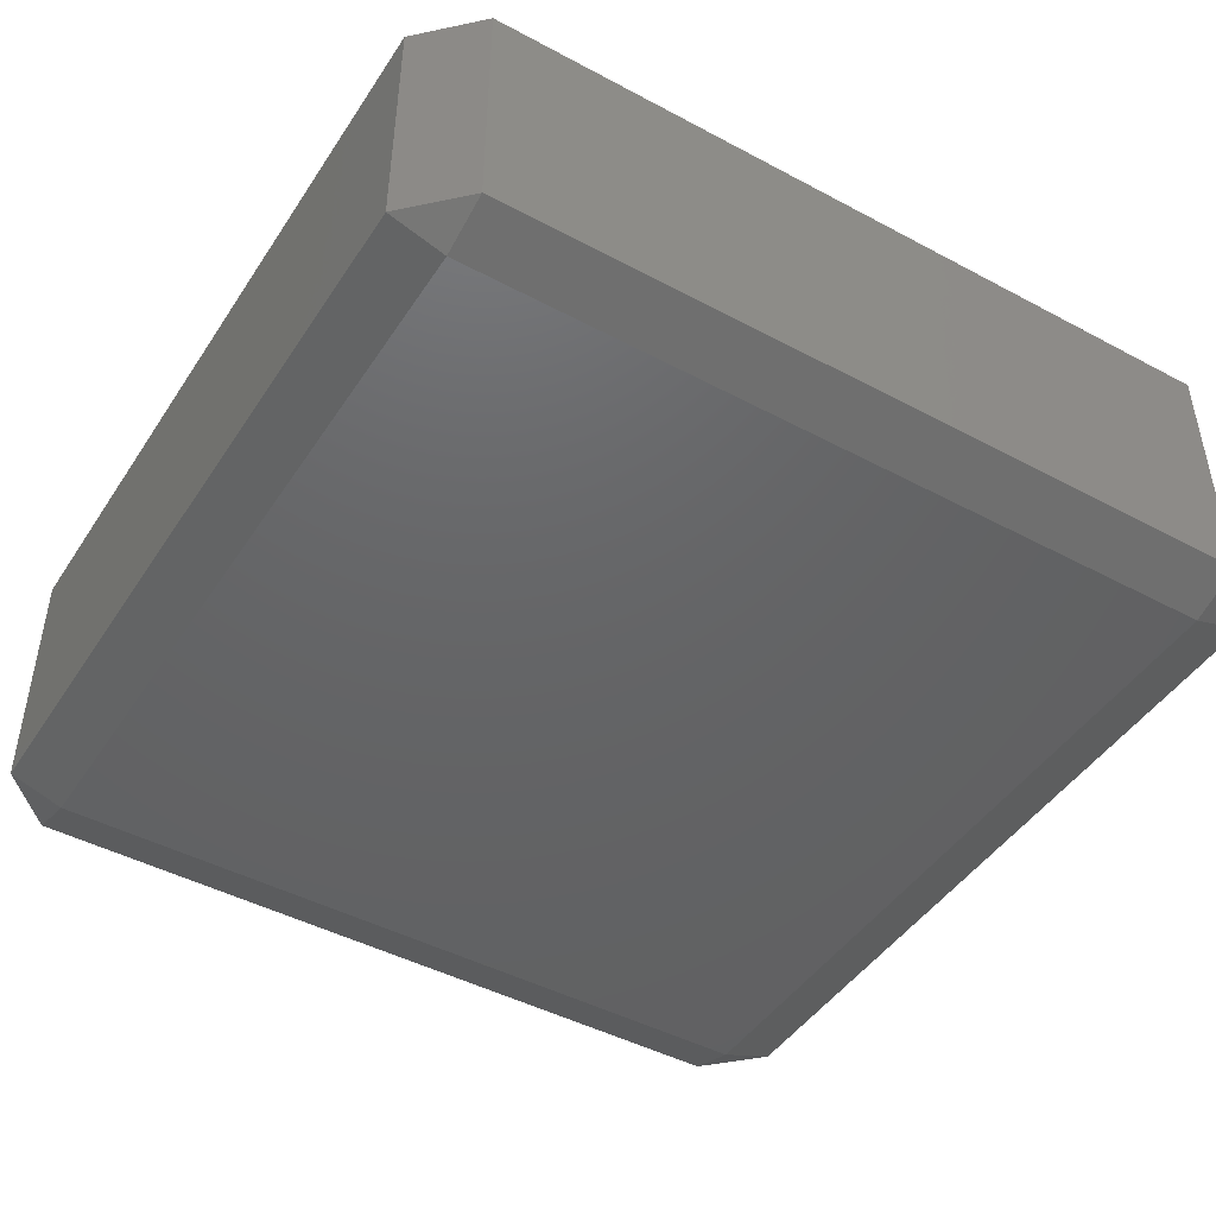
<metadata>
{"format":"stl","ext":"stl","renderer":"f3d","projection":"perspective","resolution":1024,"background":"white","views":[{"elev":-45.8,"azim":148.5,"up":"+Y"}]}
</metadata>
<code>
# stl→obj: 384 verts, 764 faces
v -0.035 -0.01167 -0.04005
v -0.035 -0.01335 -0.035
v -0.04005 -0.01167 -0.035
v -0.035 -0.008333 -0.04005
v -0.04005 -0.008333 -0.035
v -0.035 -0.005 -0.04005
v -0.04005 -0.005 -0.035
v -0.035 -0.001667 -0.04005
v -0.04005 -0.001667 -0.035
v -0.035 0.001667 -0.04005
v -0.04005 0.001667 -0.035
v -0.035 0.005 -0.04005
v -0.04005 0.005 -0.035
v -0.035 0.008333 -0.04005
v -0.04005 0.008333 -0.035
v -0.035 0.01167 -0.04005
v -0.04005 0.01167 -0.035
v -0.035 0.01335 -0.035
v -0.025 -0.01167 -0.04005
v -0.025 -0.01335 -0.035
v -0.025 -0.008333 -0.04005
v -0.025 -0.005 -0.04005
v -0.025 -0.001667 -0.04005
v -0.025 0.001667 -0.04005
v -0.025 0.005 -0.04005
v -0.025 0.008333 -0.04005
v -0.025 0.01167 -0.04005
v -0.025 0.01335 -0.035
v -0.015 -0.01167 -0.04005
v -0.015 -0.01335 -0.035
v -0.015 -0.008333 -0.04005
v -0.015 -0.005 -0.04005
v -0.015 -0.001667 -0.04005
v -0.015 0.001667 -0.04005
v -0.015 0.005 -0.04005
v -0.015 0.008333 -0.04005
v -0.015 0.01167 -0.04005
v -0.015 0.01335 -0.035
v -0.005 -0.01167 -0.04005
v -0.005 -0.01335 -0.035
v -0.005 -0.008333 -0.04005
v -0.005 -0.005 -0.04005
v -0.005 -0.001667 -0.04005
v -0.005 0.001667 -0.04005
v -0.005 0.005 -0.04005
v -0.005 0.008333 -0.04005
v -0.005 0.01167 -0.04005
v -0.005 0.01335 -0.035
v 0.005 -0.01167 -0.04005
v 0.005 -0.01335 -0.035
v 0.005 -0.008333 -0.04005
v 0.005 -0.005 -0.04005
v 0.005 -0.001667 -0.04005
v 0.005 0.001667 -0.04005
v 0.005 0.005 -0.04005
v 0.005 0.008333 -0.04005
v 0.005 0.01167 -0.04005
v 0.005 0.01335 -0.035
v 0.015 -0.01167 -0.04005
v 0.015 -0.01335 -0.035
v 0.015 -0.008333 -0.04005
v 0.015 -0.005 -0.04005
v 0.015 -0.001667 -0.04005
v 0.015 0.001667 -0.04005
v 0.015 0.005 -0.04005
v 0.015 0.008333 -0.04005
v 0.015 0.01167 -0.04005
v 0.015 0.01335 -0.035
v 0.025 -0.01167 -0.04005
v 0.025 -0.01335 -0.035
v 0.025 -0.008333 -0.04005
v 0.025 -0.005 -0.04005
v 0.025 -0.001667 -0.04005
v 0.025 0.001667 -0.04005
v 0.025 0.005 -0.04005
v 0.025 0.008333 -0.04005
v 0.025 0.01167 -0.04005
v 0.025 0.01335 -0.035
v 0.035 -0.01167 -0.04005
v 0.035 -0.01335 -0.035
v 0.035 -0.008333 -0.04005
v 0.035 -0.005 -0.04005
v 0.035 -0.001667 -0.04005
v 0.035 0.001667 -0.04005
v 0.035 0.005 -0.04005
v 0.035 0.008333 -0.04005
v 0.035 0.01167 -0.04005
v 0.035 0.01335 -0.035
v 0.04005 -0.01167 -0.035
v 0.04005 -0.008333 -0.035
v 0.04005 -0.005 -0.035
v 0.04005 -0.001667 -0.035
v 0.04005 0.001667 -0.035
v 0.04005 0.005 -0.035
v 0.04005 0.008333 -0.035
v 0.04005 0.01167 -0.035
v -0.035 -0.01335 -0.025
v -0.04005 -0.01167 -0.025
v -0.04005 -0.008333 -0.025
v -0.04005 -0.005 -0.025
v -0.04005 -0.001667 -0.025
v -0.04005 0.001667 -0.025
v -0.04005 0.005 -0.025
v -0.04005 0.008333 -0.025
v -0.04005 0.01167 -0.025
v -0.035 0.01335 -0.025
v -0.025 -0.01335 -0.025
v -0.025 0.01335 -0.025
v -0.015 -0.01335 -0.025
v -0.015 0.01335 -0.025
v -0.005 -0.01335 -0.025
v -0.005 0.01335 -0.025
v 0.005 -0.01335 -0.025
v 0.005 0.01335 -0.025
v 0.015 -0.01335 -0.025
v 0.015 0.01335 -0.025
v 0.025 -0.01335 -0.025
v 0.025 0.01335 -0.025
v 0.035 -0.01335 -0.025
v 0.035 0.01335 -0.025
v 0.04005 -0.01167 -0.025
v 0.04005 -0.008333 -0.025
v 0.04005 -0.005 -0.025
v 0.04005 -0.001667 -0.025
v 0.04005 0.001667 -0.025
v 0.04005 0.005 -0.025
v 0.04005 0.008333 -0.025
v 0.04005 0.01167 -0.025
v -0.035 -0.01335 -0.015
v -0.04005 -0.01167 -0.015
v -0.04005 -0.008333 -0.015
v -0.04005 -0.005 -0.015
v -0.04005 -0.001667 -0.015
v -0.04005 0.001667 -0.015
v -0.04005 0.005 -0.015
v -0.04005 0.008333 -0.015
v -0.04005 0.01167 -0.015
v -0.035 0.01335 -0.015
v -0.025 -0.01335 -0.015
v -0.025 0.01335 -0.015
v -0.015 -0.01335 -0.015
v -0.015 0.01335 -0.015
v -0.005 -0.01335 -0.015
v -0.005 0.01335 -0.015
v 0.005 -0.01335 -0.015
v 0.005 0.01335 -0.015
v 0.015 -0.01335 -0.015
v 0.015 0.01335 -0.015
v 0.025 -0.01335 -0.015
v 0.025 0.01335 -0.015
v 0.035 -0.01335 -0.015
v 0.035 0.01335 -0.015
v 0.04005 -0.01167 -0.015
v 0.04005 -0.008333 -0.015
v 0.04005 -0.005 -0.015
v 0.04005 -0.001667 -0.015
v 0.04005 0.001667 -0.015
v 0.04005 0.005 -0.015
v 0.04005 0.008333 -0.015
v 0.04005 0.01167 -0.015
v -0.035 -0.01335 -0.005
v -0.04005 -0.01167 -0.005
v -0.04005 -0.008333 -0.005
v -0.04005 -0.005 -0.005
v -0.04005 -0.001667 -0.005
v -0.04005 0.001667 -0.005
v -0.04005 0.005 -0.005
v -0.04005 0.008333 -0.005
v -0.04005 0.01167 -0.005
v -0.035 0.01335 -0.005
v -0.025 -0.01335 -0.005
v -0.025 0.01335 -0.005
v -0.015 -0.01335 -0.005
v -0.015 0.01335 -0.005
v -0.005 -0.01335 -0.005
v -0.005 0.01335 -0.005
v 0.005 -0.01335 -0.005
v 0.005 0.01335 -0.005
v 0.015 -0.01335 -0.005
v 0.015 0.01335 -0.005
v 0.025 -0.01335 -0.005
v 0.025 0.01335 -0.005
v 0.035 -0.01335 -0.005
v 0.035 0.01335 -0.005
v 0.04005 -0.01167 -0.005
v 0.04005 -0.008333 -0.005
v 0.04005 -0.005 -0.005
v 0.04005 -0.001667 -0.005
v 0.04005 0.001667 -0.005
v 0.04005 0.005 -0.005
v 0.04005 0.008333 -0.005
v 0.04005 0.01167 -0.005
v -0.035 -0.01335 0.005
v -0.04005 -0.01167 0.005
v -0.04005 -0.008333 0.005
v -0.04005 -0.005 0.005
v -0.04005 -0.001667 0.005
v -0.04005 0.001667 0.005
v -0.04005 0.005 0.005
v -0.04005 0.008333 0.005
v -0.04005 0.01167 0.005
v -0.035 0.01335 0.005
v -0.025 -0.01335 0.005
v -0.025 0.01335 0.005
v -0.015 -0.01335 0.005
v -0.015 0.01335 0.005
v -0.005 -0.01335 0.005
v -0.005 0.01335 0.005
v 0.005 -0.01335 0.005
v 0.005 0.01335 0.005
v 0.015 -0.01335 0.005
v 0.015 0.01335 0.005
v 0.025 -0.01335 0.005
v 0.025 0.01335 0.005
v 0.035 -0.01335 0.005
v 0.035 0.01335 0.005
v 0.04005 -0.01167 0.005
v 0.04005 -0.008333 0.005
v 0.04005 -0.005 0.005
v 0.04005 -0.001667 0.005
v 0.04005 0.001667 0.005
v 0.04005 0.005 0.005
v 0.04005 0.008333 0.005
v 0.04005 0.01167 0.005
v -0.035 -0.01335 0.015
v -0.04005 -0.01167 0.015
v -0.04005 -0.008333 0.015
v -0.04005 -0.005 0.015
v -0.04005 -0.001667 0.015
v -0.04005 0.001667 0.015
v -0.04005 0.005 0.015
v -0.04005 0.008333 0.015
v -0.04005 0.01167 0.015
v -0.035 0.01335 0.015
v -0.025 -0.01335 0.015
v -0.025 0.01335 0.015
v -0.015 -0.01335 0.015
v -0.015 0.01335 0.015
v -0.005 -0.01335 0.015
v -0.005 0.01335 0.015
v 0.005 -0.01335 0.015
v 0.005 0.01335 0.015
v 0.015 -0.01335 0.015
v 0.015 0.01335 0.015
v 0.025 -0.01335 0.015
v 0.025 0.01335 0.015
v 0.035 -0.01335 0.015
v 0.035 0.01335 0.015
v 0.04005 -0.01167 0.015
v 0.04005 -0.008333 0.015
v 0.04005 -0.005 0.015
v 0.04005 -0.001667 0.015
v 0.04005 0.001667 0.015
v 0.04005 0.005 0.015
v 0.04005 0.008333 0.015
v 0.04005 0.01167 0.015
v -0.035 -0.01335 0.025
v -0.04005 -0.01167 0.025
v -0.04005 -0.008333 0.025
v -0.04005 -0.005 0.025
v -0.04005 -0.001667 0.025
v -0.04005 0.001667 0.025
v -0.04005 0.005 0.025
v -0.04005 0.008333 0.025
v -0.04005 0.01167 0.025
v -0.035 0.01335 0.025
v -0.025 -0.01335 0.025
v -0.025 0.01335 0.025
v -0.015 -0.01335 0.025
v -0.015 0.01335 0.025
v -0.005 -0.01335 0.025
v -0.005 0.01335 0.025
v 0.005 -0.01335 0.025
v 0.005 0.01335 0.025
v 0.015 -0.01335 0.025
v 0.015 0.01335 0.025
v 0.025 -0.01335 0.025
v 0.025 0.01335 0.025
v 0.035 -0.01335 0.025
v 0.035 0.01335 0.025
v 0.04005 -0.01167 0.025
v 0.04005 -0.008333 0.025
v 0.04005 -0.005 0.025
v 0.04005 -0.001667 0.025
v 0.04005 0.001667 0.025
v 0.04005 0.005 0.025
v 0.04005 0.008333 0.025
v 0.04005 0.01167 0.025
v -0.035 -0.01335 0.035
v -0.04005 -0.01167 0.035
v -0.04005 -0.008333 0.035
v -0.04005 -0.005 0.035
v -0.04005 -0.001667 0.035
v -0.04005 0.001667 0.035
v -0.04005 0.005 0.035
v -0.04005 0.008333 0.035
v -0.04005 0.01167 0.035
v -0.035 0.01335 0.035
v -0.025 -0.01335 0.035
v -0.025 0.01335 0.035
v -0.015 -0.01335 0.035
v -0.015 0.01335 0.035
v -0.005 -0.01335 0.035
v -0.005 0.01335 0.035
v 0.005 -0.01335 0.035
v 0.005 0.01335 0.035
v 0.015 -0.01335 0.035
v 0.015 0.01335 0.035
v 0.025 -0.01335 0.035
v 0.025 0.01335 0.035
v 0.035 -0.01335 0.035
v 0.035 0.01335 0.035
v 0.04005 -0.01167 0.035
v 0.04005 -0.008333 0.035
v 0.04005 -0.005 0.035
v 0.04005 -0.001667 0.035
v 0.04005 0.001667 0.035
v 0.04005 0.005 0.035
v 0.04005 0.008333 0.035
v 0.04005 0.01167 0.035
v -0.035 -0.01167 0.04005
v -0.035 -0.008333 0.04005
v -0.035 -0.005 0.04005
v -0.035 -0.001667 0.04005
v -0.035 0.001667 0.04005
v -0.035 0.005 0.04005
v -0.035 0.008333 0.04005
v -0.035 0.01167 0.04005
v -0.025 -0.01167 0.04005
v -0.025 -0.008333 0.04005
v -0.025 -0.005 0.04005
v -0.025 -0.001667 0.04005
v -0.025 0.001667 0.04005
v -0.025 0.005 0.04005
v -0.025 0.008333 0.04005
v -0.025 0.01167 0.04005
v -0.015 -0.01167 0.04005
v -0.015 -0.008333 0.04005
v -0.015 -0.005 0.04005
v -0.015 -0.001667 0.04005
v -0.015 0.001667 0.04005
v -0.015 0.005 0.04005
v -0.015 0.008333 0.04005
v -0.015 0.01167 0.04005
v -0.005 -0.01167 0.04005
v -0.005 -0.008333 0.04005
v -0.005 -0.005 0.04005
v -0.005 -0.001667 0.04005
v -0.005 0.001667 0.04005
v -0.005 0.005 0.04005
v -0.005 0.008333 0.04005
v -0.005 0.01167 0.04005
v 0.005 -0.01167 0.04005
v 0.005 -0.008333 0.04005
v 0.005 -0.005 0.04005
v 0.005 -0.001667 0.04005
v 0.005 0.001667 0.04005
v 0.005 0.005 0.04005
v 0.005 0.008333 0.04005
v 0.005 0.01167 0.04005
v 0.015 -0.01167 0.04005
v 0.015 -0.008333 0.04005
v 0.015 -0.005 0.04005
v 0.015 -0.001667 0.04005
v 0.015 0.001667 0.04005
v 0.015 0.005 0.04005
v 0.015 0.008333 0.04005
v 0.015 0.01167 0.04005
v 0.025 -0.01167 0.04005
v 0.025 -0.008333 0.04005
v 0.025 -0.005 0.04005
v 0.025 -0.001667 0.04005
v 0.025 0.001667 0.04005
v 0.025 0.005 0.04005
v 0.025 0.008333 0.04005
v 0.025 0.01167 0.04005
v 0.035 -0.01167 0.04005
v 0.035 -0.008333 0.04005
v 0.035 -0.005 0.04005
v 0.035 -0.001667 0.04005
v 0.035 0.001667 0.04005
v 0.035 0.005 0.04005
v 0.035 0.008333 0.04005
v 0.035 0.01167 0.04005
f 1 2 3
f 1 3 4
f 4 3 5
f 4 5 6
f 6 5 7
f 6 7 8
f 8 7 9
f 8 9 10
f 10 9 11
f 10 11 12
f 12 11 13
f 12 13 14
f 14 13 15
f 14 15 16
f 16 15 17
f 16 17 18
f 1 19 2
f 2 19 20
f 1 4 19
f 19 4 21
f 4 6 21
f 21 6 22
f 6 8 22
f 22 8 23
f 8 10 23
f 23 10 24
f 10 12 24
f 24 12 25
f 12 14 25
f 25 14 26
f 14 16 26
f 26 16 27
f 16 18 27
f 27 18 28
f 19 29 20
f 20 29 30
f 19 21 29
f 29 21 31
f 21 22 31
f 31 22 32
f 22 23 32
f 32 23 33
f 23 24 33
f 33 24 34
f 24 25 34
f 34 25 35
f 25 26 35
f 35 26 36
f 26 27 36
f 36 27 37
f 27 28 37
f 37 28 38
f 29 39 30
f 30 39 40
f 29 31 39
f 39 31 41
f 31 32 41
f 41 32 42
f 32 33 42
f 42 33 43
f 33 34 43
f 43 34 44
f 34 35 44
f 44 35 45
f 35 36 45
f 45 36 46
f 36 37 46
f 46 37 47
f 37 38 47
f 47 38 48
f 39 49 40
f 40 49 50
f 39 41 49
f 49 41 51
f 41 42 51
f 51 42 52
f 42 43 52
f 52 43 53
f 43 44 53
f 53 44 54
f 44 45 54
f 54 45 55
f 45 46 55
f 55 46 56
f 46 47 56
f 56 47 57
f 47 48 57
f 57 48 58
f 49 59 50
f 50 59 60
f 49 51 59
f 59 51 61
f 51 52 61
f 61 52 62
f 52 53 62
f 62 53 63
f 53 54 63
f 63 54 64
f 54 55 64
f 64 55 65
f 55 56 65
f 65 56 66
f 56 57 66
f 66 57 67
f 57 58 67
f 67 58 68
f 59 69 60
f 60 69 70
f 59 61 69
f 69 61 71
f 61 62 71
f 71 62 72
f 62 63 72
f 72 63 73
f 63 64 73
f 73 64 74
f 64 65 74
f 74 65 75
f 65 66 75
f 75 66 76
f 66 67 76
f 76 67 77
f 67 68 77
f 77 68 78
f 69 79 70
f 70 79 80
f 69 71 79
f 79 71 81
f 71 72 81
f 81 72 82
f 72 73 82
f 82 73 83
f 73 74 83
f 83 74 84
f 74 75 84
f 84 75 85
f 75 76 85
f 85 76 86
f 76 77 86
f 86 77 87
f 77 78 87
f 87 78 88
f 79 89 80
f 79 81 89
f 89 81 90
f 81 82 90
f 90 82 91
f 82 83 91
f 91 83 92
f 83 84 92
f 92 84 93
f 84 85 93
f 93 85 94
f 85 86 94
f 94 86 95
f 86 87 95
f 95 87 96
f 87 88 96
f 2 97 3
f 3 97 98
f 3 98 5
f 5 98 99
f 5 99 7
f 7 99 100
f 7 100 9
f 9 100 101
f 9 101 11
f 11 101 102
f 11 102 13
f 13 102 103
f 13 103 15
f 15 103 104
f 15 104 17
f 17 104 105
f 17 105 18
f 18 105 106
f 20 107 2
f 2 107 97
f 28 18 108
f 108 18 106
f 30 109 20
f 20 109 107
f 38 28 110
f 110 28 108
f 40 111 30
f 30 111 109
f 48 38 112
f 112 38 110
f 50 113 40
f 40 113 111
f 58 48 114
f 114 48 112
f 60 115 50
f 50 115 113
f 68 58 116
f 116 58 114
f 70 117 60
f 60 117 115
f 78 68 118
f 118 68 116
f 80 119 70
f 70 119 117
f 88 78 120
f 120 78 118
f 80 89 119
f 119 89 121
f 89 90 121
f 121 90 122
f 90 91 122
f 122 91 123
f 91 92 123
f 123 92 124
f 92 93 124
f 124 93 125
f 93 94 125
f 125 94 126
f 94 95 126
f 126 95 127
f 95 96 127
f 127 96 128
f 96 88 128
f 128 88 120
f 97 129 98
f 98 129 130
f 98 130 99
f 99 130 131
f 99 131 100
f 100 131 132
f 100 132 101
f 101 132 133
f 101 133 102
f 102 133 134
f 102 134 103
f 103 134 135
f 103 135 104
f 104 135 136
f 104 136 105
f 105 136 137
f 105 137 106
f 106 137 138
f 107 139 97
f 97 139 129
f 108 106 140
f 140 106 138
f 109 141 107
f 107 141 139
f 110 108 142
f 142 108 140
f 111 143 109
f 109 143 141
f 112 110 144
f 144 110 142
f 113 145 111
f 111 145 143
f 114 112 146
f 146 112 144
f 115 147 113
f 113 147 145
f 116 114 148
f 148 114 146
f 117 149 115
f 115 149 147
f 118 116 150
f 150 116 148
f 119 151 117
f 117 151 149
f 120 118 152
f 152 118 150
f 119 121 151
f 151 121 153
f 121 122 153
f 153 122 154
f 122 123 154
f 154 123 155
f 123 124 155
f 155 124 156
f 124 125 156
f 156 125 157
f 125 126 157
f 157 126 158
f 126 127 158
f 158 127 159
f 127 128 159
f 159 128 160
f 128 120 160
f 160 120 152
f 129 161 130
f 130 161 162
f 130 162 131
f 131 162 163
f 131 163 132
f 132 163 164
f 132 164 133
f 133 164 165
f 133 165 134
f 134 165 166
f 134 166 135
f 135 166 167
f 135 167 136
f 136 167 168
f 136 168 137
f 137 168 169
f 137 169 138
f 138 169 170
f 139 171 129
f 129 171 161
f 140 138 172
f 172 138 170
f 141 173 139
f 139 173 171
f 142 140 174
f 174 140 172
f 143 175 141
f 141 175 173
f 144 142 176
f 176 142 174
f 145 177 143
f 143 177 175
f 146 144 178
f 178 144 176
f 147 179 145
f 145 179 177
f 148 146 180
f 180 146 178
f 149 181 147
f 147 181 179
f 150 148 182
f 182 148 180
f 151 183 149
f 149 183 181
f 152 150 184
f 184 150 182
f 151 153 183
f 183 153 185
f 153 154 185
f 185 154 186
f 154 155 186
f 186 155 187
f 155 156 187
f 187 156 188
f 156 157 188
f 188 157 189
f 157 158 189
f 189 158 190
f 158 159 190
f 190 159 191
f 159 160 191
f 191 160 192
f 160 152 192
f 192 152 184
f 161 193 162
f 162 193 194
f 162 194 163
f 163 194 195
f 163 195 164
f 164 195 196
f 164 196 165
f 165 196 197
f 165 197 166
f 166 197 198
f 166 198 167
f 167 198 199
f 167 199 168
f 168 199 200
f 168 200 169
f 169 200 201
f 169 201 170
f 170 201 202
f 171 203 161
f 161 203 193
f 172 170 204
f 204 170 202
f 173 205 171
f 171 205 203
f 174 172 206
f 206 172 204
f 175 207 173
f 173 207 205
f 176 174 208
f 208 174 206
f 177 209 175
f 175 209 207
f 178 176 210
f 210 176 208
f 179 211 177
f 177 211 209
f 180 178 212
f 212 178 210
f 181 213 179
f 179 213 211
f 182 180 214
f 214 180 212
f 183 215 181
f 181 215 213
f 184 182 216
f 216 182 214
f 183 185 215
f 215 185 217
f 185 186 217
f 217 186 218
f 186 187 218
f 218 187 219
f 187 188 219
f 219 188 220
f 188 189 220
f 220 189 221
f 189 190 221
f 221 190 222
f 190 191 222
f 222 191 223
f 191 192 223
f 223 192 224
f 192 184 224
f 224 184 216
f 193 225 194
f 194 225 226
f 194 226 195
f 195 226 227
f 195 227 196
f 196 227 228
f 196 228 197
f 197 228 229
f 197 229 198
f 198 229 230
f 198 230 199
f 199 230 231
f 199 231 200
f 200 231 232
f 200 232 201
f 201 232 233
f 201 233 202
f 202 233 234
f 203 235 193
f 193 235 225
f 204 202 236
f 236 202 234
f 205 237 203
f 203 237 235
f 206 204 238
f 238 204 236
f 207 239 205
f 205 239 237
f 208 206 240
f 240 206 238
f 209 241 207
f 207 241 239
f 210 208 242
f 242 208 240
f 211 243 209
f 209 243 241
f 212 210 244
f 244 210 242
f 213 245 211
f 211 245 243
f 214 212 246
f 246 212 244
f 215 247 213
f 213 247 245
f 216 214 248
f 248 214 246
f 215 217 247
f 247 217 249
f 217 218 249
f 249 218 250
f 218 219 250
f 250 219 251
f 219 220 251
f 251 220 252
f 220 221 252
f 252 221 253
f 221 222 253
f 253 222 254
f 222 223 254
f 254 223 255
f 223 224 255
f 255 224 256
f 224 216 256
f 256 216 248
f 225 257 226
f 226 257 258
f 226 258 227
f 227 258 259
f 227 259 228
f 228 259 260
f 228 260 229
f 229 260 261
f 229 261 230
f 230 261 262
f 230 262 231
f 231 262 263
f 231 263 232
f 232 263 264
f 232 264 233
f 233 264 265
f 233 265 234
f 234 265 266
f 235 267 225
f 225 267 257
f 236 234 268
f 268 234 266
f 237 269 235
f 235 269 267
f 238 236 270
f 270 236 268
f 239 271 237
f 237 271 269
f 240 238 272
f 272 238 270
f 241 273 239
f 239 273 271
f 242 240 274
f 274 240 272
f 243 275 241
f 241 275 273
f 244 242 276
f 276 242 274
f 245 277 243
f 243 277 275
f 246 244 278
f 278 244 276
f 247 279 245
f 245 279 277
f 248 246 280
f 280 246 278
f 247 249 279
f 279 249 281
f 249 250 281
f 281 250 282
f 250 251 282
f 282 251 283
f 251 252 283
f 283 252 284
f 252 253 284
f 284 253 285
f 253 254 285
f 285 254 286
f 254 255 286
f 286 255 287
f 255 256 287
f 287 256 288
f 256 248 288
f 288 248 280
f 257 289 258
f 258 289 290
f 258 290 259
f 259 290 291
f 259 291 260
f 260 291 292
f 260 292 261
f 261 292 293
f 261 293 262
f 262 293 294
f 262 294 263
f 263 294 295
f 263 295 264
f 264 295 296
f 264 296 265
f 265 296 297
f 265 297 266
f 266 297 298
f 267 299 257
f 257 299 289
f 268 266 300
f 300 266 298
f 269 301 267
f 267 301 299
f 270 268 302
f 302 268 300
f 271 303 269
f 269 303 301
f 272 270 304
f 304 270 302
f 273 305 271
f 271 305 303
f 274 272 306
f 306 272 304
f 275 307 273
f 273 307 305
f 276 274 308
f 308 274 306
f 277 309 275
f 275 309 307
f 278 276 310
f 310 276 308
f 279 311 277
f 277 311 309
f 280 278 312
f 312 278 310
f 279 281 311
f 311 281 313
f 281 282 313
f 313 282 314
f 282 283 314
f 314 283 315
f 283 284 315
f 315 284 316
f 284 285 316
f 316 285 317
f 285 286 317
f 317 286 318
f 286 287 318
f 318 287 319
f 287 288 319
f 319 288 320
f 288 280 320
f 320 280 312
f 289 321 290
f 290 321 291
f 291 321 322
f 291 322 292
f 292 322 323
f 292 323 293
f 293 323 324
f 293 324 294
f 294 324 325
f 294 325 295
f 295 325 326
f 295 326 296
f 296 326 327
f 296 327 297
f 297 327 328
f 297 328 298
f 299 329 289
f 289 329 321
f 321 329 322
f 322 329 330
f 322 330 323
f 323 330 331
f 323 331 324
f 324 331 332
f 324 332 325
f 325 332 333
f 325 333 326
f 326 333 334
f 326 334 327
f 327 334 335
f 327 335 328
f 328 335 336
f 300 298 336
f 336 298 328
f 301 337 299
f 299 337 329
f 329 337 330
f 330 337 338
f 330 338 331
f 331 338 339
f 331 339 332
f 332 339 340
f 332 340 333
f 333 340 341
f 333 341 334
f 334 341 342
f 334 342 335
f 335 342 343
f 335 343 336
f 336 343 344
f 302 300 344
f 344 300 336
f 303 345 301
f 301 345 337
f 337 345 338
f 338 345 346
f 338 346 339
f 339 346 347
f 339 347 340
f 340 347 348
f 340 348 341
f 341 348 349
f 341 349 342
f 342 349 350
f 342 350 343
f 343 350 351
f 343 351 344
f 344 351 352
f 304 302 352
f 352 302 344
f 305 353 303
f 303 353 345
f 345 353 346
f 346 353 354
f 346 354 347
f 347 354 355
f 347 355 348
f 348 355 356
f 348 356 349
f 349 356 357
f 349 357 350
f 350 357 358
f 350 358 351
f 351 358 359
f 351 359 352
f 352 359 360
f 306 304 360
f 360 304 352
f 307 361 305
f 305 361 353
f 353 361 354
f 354 361 362
f 354 362 355
f 355 362 363
f 355 363 356
f 356 363 364
f 356 364 357
f 357 364 365
f 357 365 358
f 358 365 366
f 358 366 359
f 359 366 367
f 359 367 360
f 360 367 368
f 308 306 368
f 368 306 360
f 309 369 307
f 307 369 361
f 361 369 362
f 362 369 370
f 362 370 363
f 363 370 371
f 363 371 364
f 364 371 372
f 364 372 365
f 365 372 373
f 365 373 366
f 366 373 374
f 366 374 367
f 367 374 375
f 367 375 368
f 368 375 376
f 310 308 376
f 376 308 368
f 311 377 309
f 309 377 369
f 369 377 370
f 370 377 378
f 370 378 371
f 371 378 379
f 371 379 372
f 372 379 380
f 372 380 373
f 373 380 381
f 373 381 374
f 374 381 382
f 374 382 375
f 375 382 383
f 375 383 376
f 376 383 384
f 312 310 384
f 384 310 376
f 311 313 377
f 313 314 377
f 377 314 378
f 314 315 378
f 378 315 379
f 315 316 379
f 379 316 380
f 316 317 380
f 380 317 381
f 317 318 381
f 381 318 382
f 318 319 382
f 382 319 383
f 319 320 383
f 383 320 384
f 320 312 384

</code>
